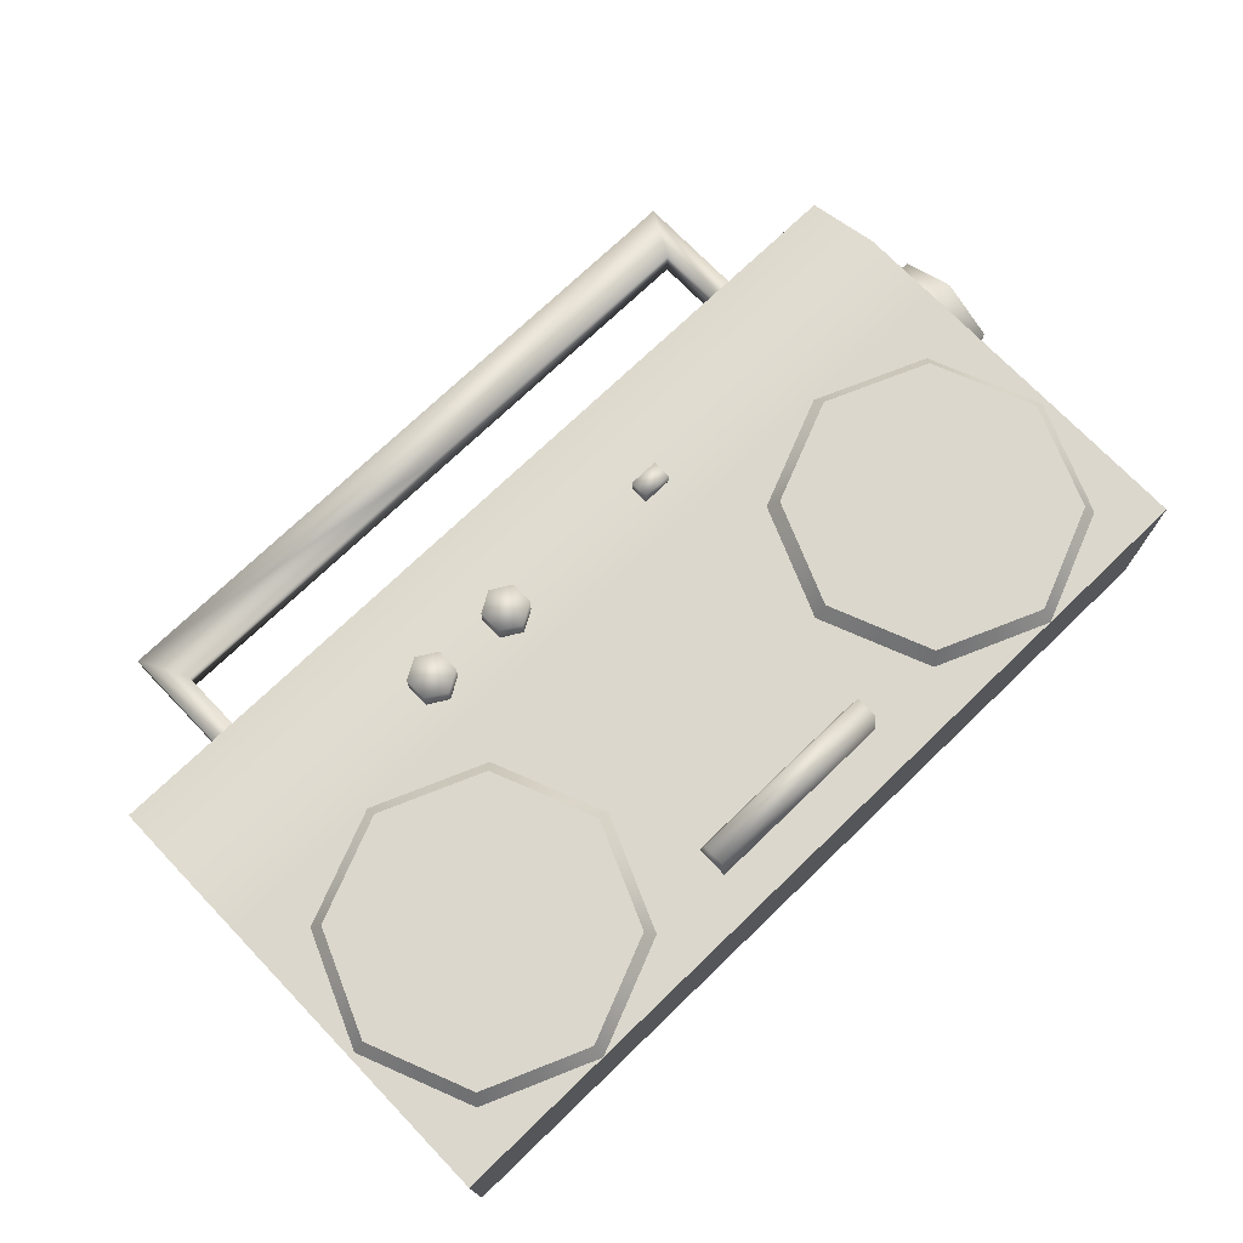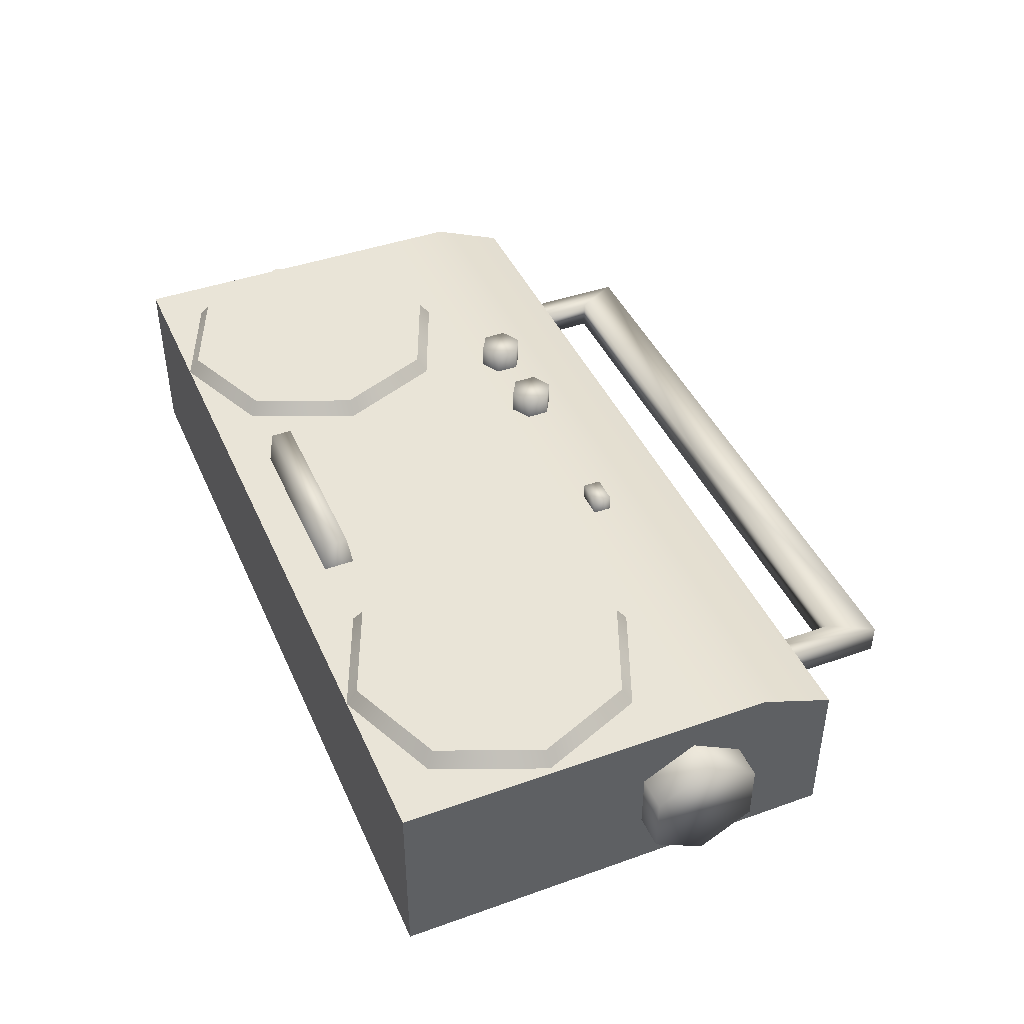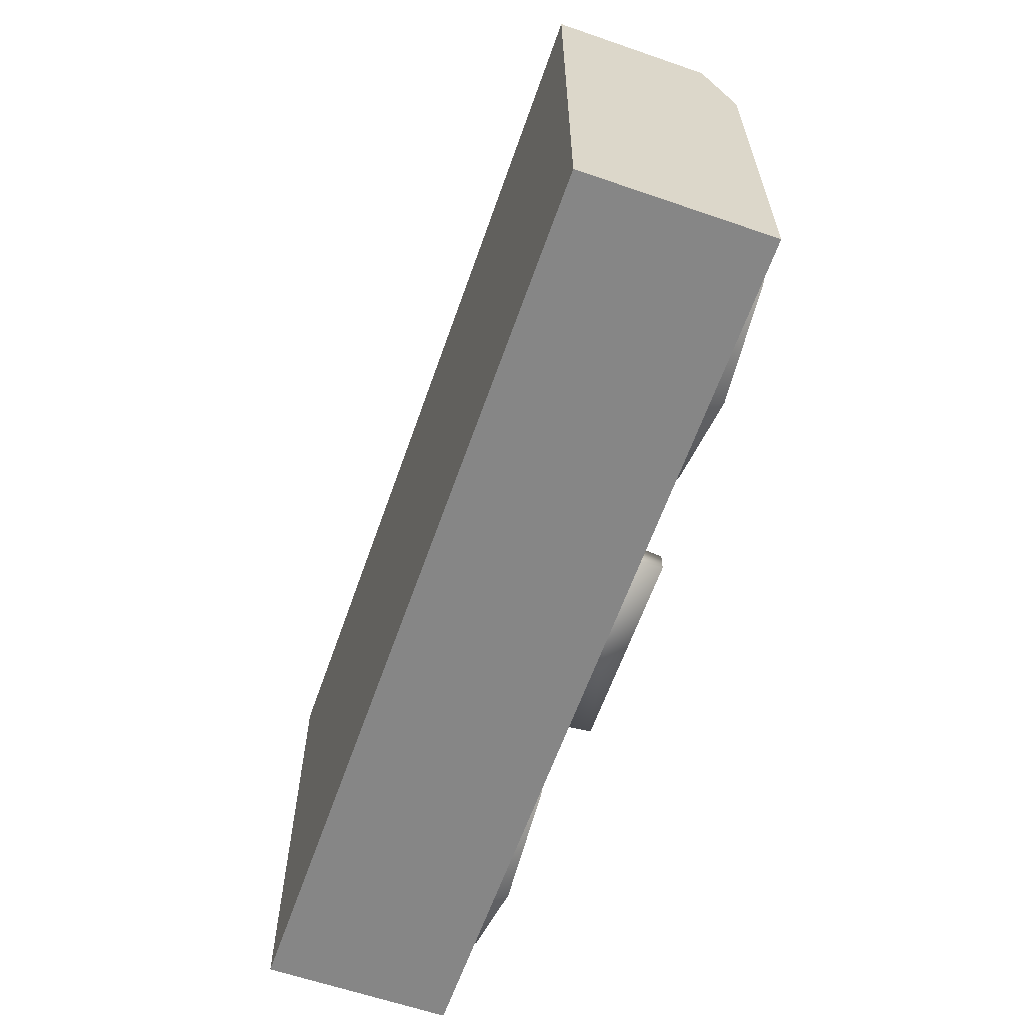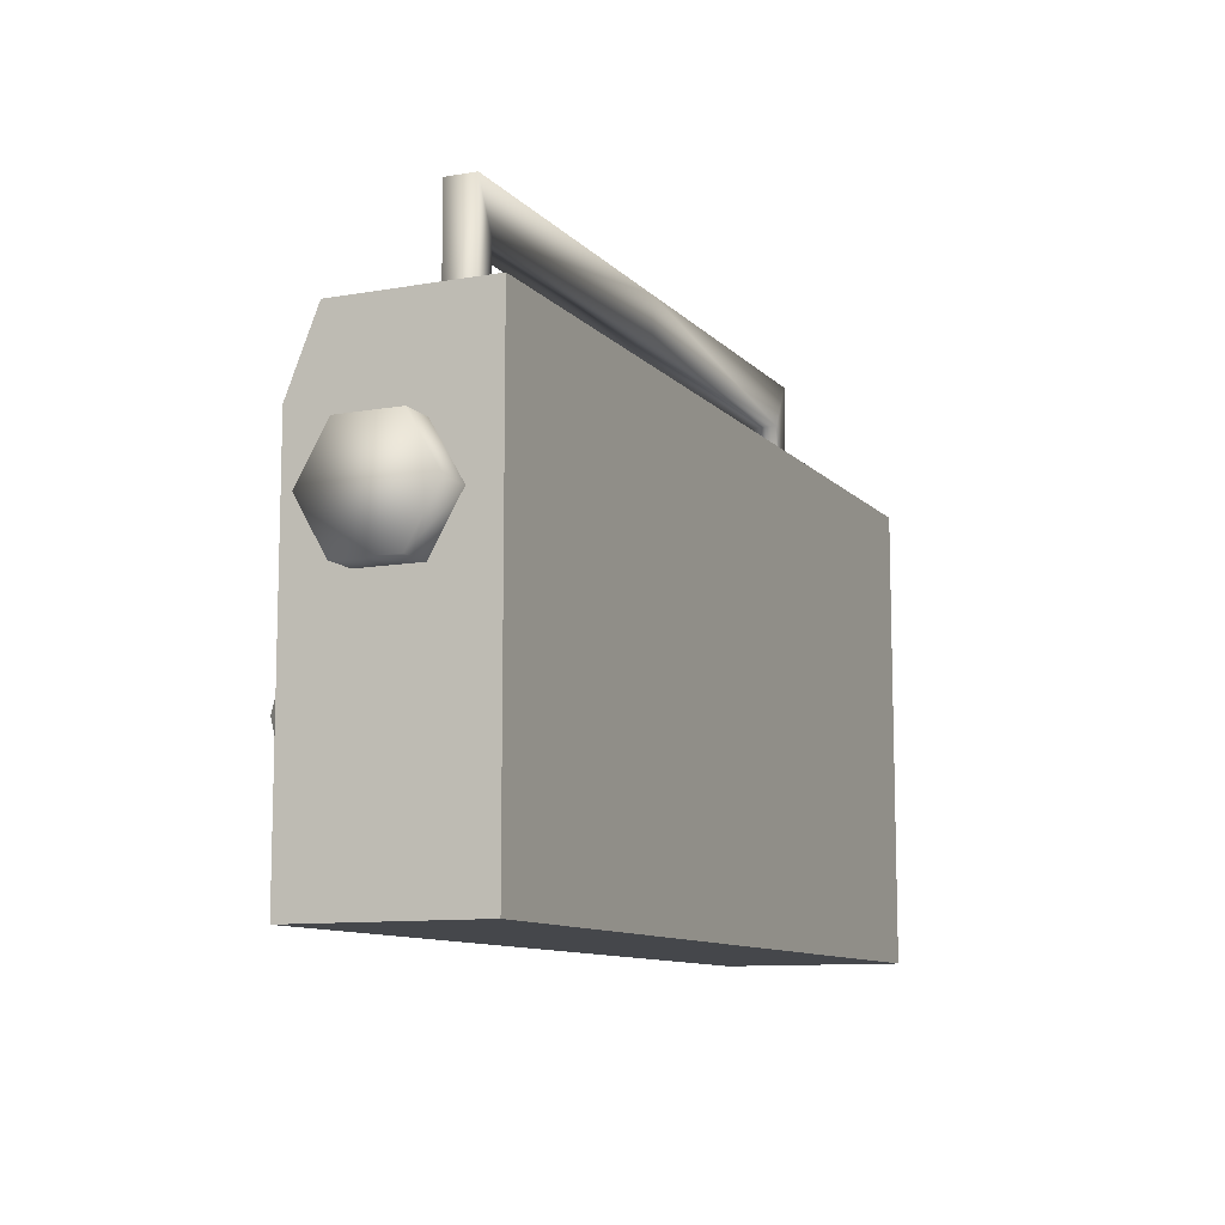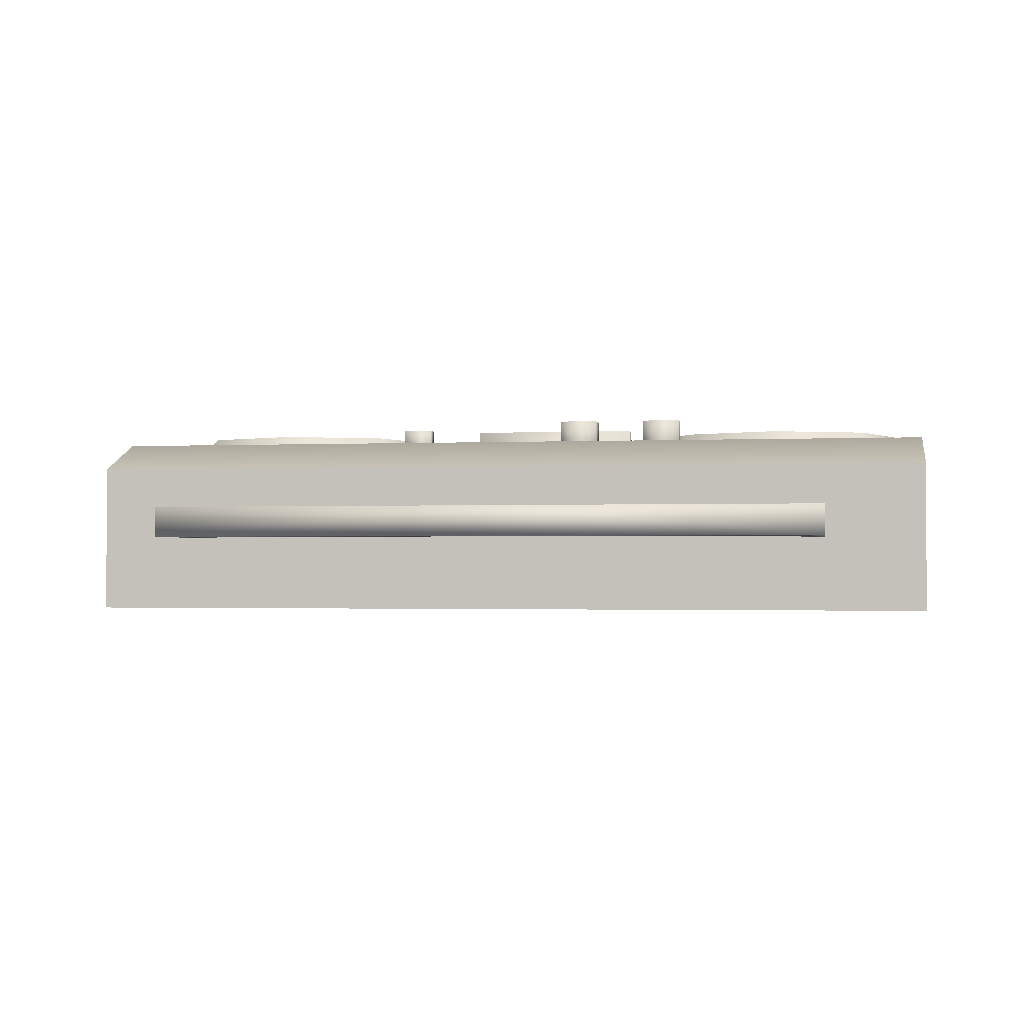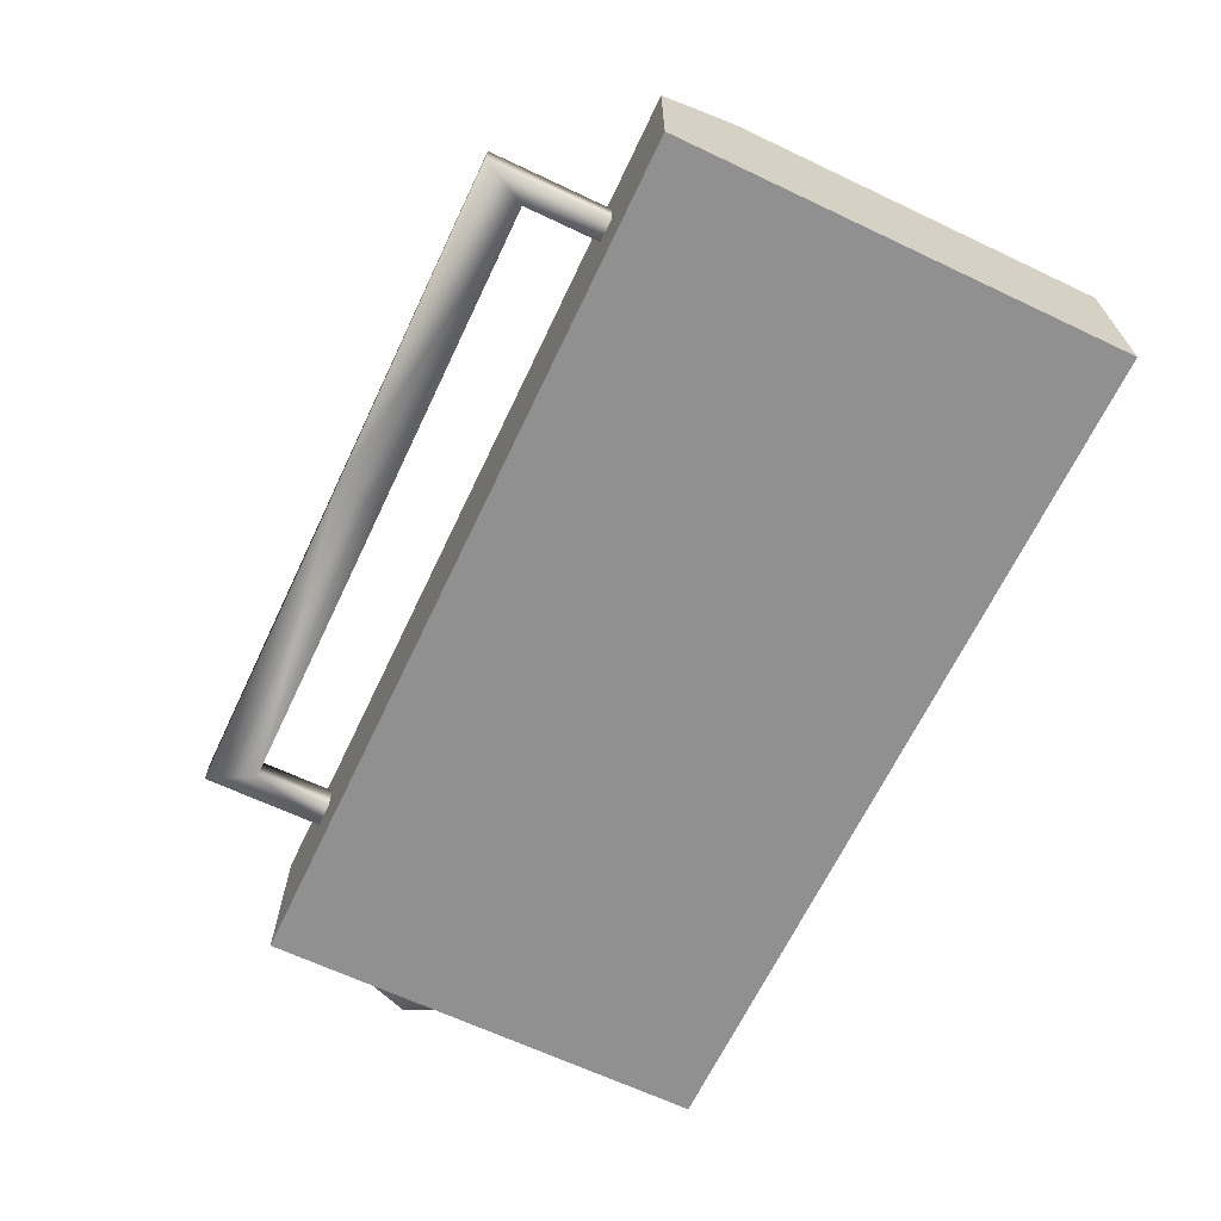
<metadata>
{"format":"obj","ext":"obj","renderer":"f3d","projection":"perspective","resolution":1024,"background":"white","views":[{"elev":73.1,"azim":-43.9,"up":"+Z"},{"elev":42.9,"azim":67.1,"up":"+Z"},{"elev":-62.1,"azim":-109.3,"up":"+Y"},{"elev":-10.3,"azim":114.2,"up":"+Y"},{"elev":-1.6,"azim":-170.3,"up":"+Z"},{"elev":-65.8,"azim":-115.4,"up":"+Z"}]}
</metadata>
<code>
o Cube.004_Cube.006
v -0.29 -0.13 0.06
v -0.29 0.12 0.06
v -0.29 -0.13 -0.06
v -0.29 0.12 -0.06
v -0.29 0.17 -0.06
v -0.223 0.16 0.01
v -0.223 0.25 0.01
v -0.223 0.16 -0.01
v -0.223 0.25 -0.01
v -0.207 0.16 0.01
v -0.207 0.22 0.01
v -0.207 0.16 -0.01
v -0.207 0.22 -0.01
v -0.0823 -0.13 -0.06
v -0.0823 0.12 -0.06
v -0.0823 -0.13 0.06
v -0.0823 0.17 -0.06
v -0.29 0.07 -0.06
v -0.0823 0.07 0.06
v -0.0823 0.07 -0.06
v -0.29 0.07 0.06
v -0.0823 0.17 0.04
v -0.29 0.17 0.04
v -0.2569 0.04071 0.06
v -0.2861 -0.03 0.06
v -0.2569 -0.1007 0.06
v -0.1861 -0.13 0.06
v -0.1154 -0.1007 0.06
v -0.08615 -0.03 0.06
v -0.1154 0.04071 0.06
v -0.1861 0.07 0.06
v -0.29 -0.03 0.06
v -0.0823 -0.03 0.06
v -0.2516 0.03543 0.06959
v -0.2787 -0.03 0.06959
v -0.2516 -0.09543 0.06959
v -0.1861 -0.1225 0.06959
v -0.1207 -0.09543 0.06959
v -0.09361 -0.03 0.06959
v -0.1207 0.03543 0.06959
v -0.1861 0.06254 0.06959
v 0.29 -0.13 0.06
v 0.29 0.12 0.06
v 0.29 -0.13 -0.06
v 0.29 0.12 -0.06
v 0.29 0.17 -0.06
v 0 0.22 -0.01
v 0 0.22 0.01
v 0 0.25 -0.01
v 0 0.25 0.01
v 0.0823 -0.13 -0.06
v 0.0823 0.12 -0.06
v 0.0823 -0.13 0.06
v 0.0823 0.17 -0.06
v 0.29 0.07 -0.06
v 0.0823 0.07 0.06
v 0.0823 0.07 -0.06
v 0 -0.13 -0.06
v 0 -0.13 0.06
v 0 0.17 0.04
v 0 0.07 -0.06
v 0.29 0.07 0.06
v 0.0823 0.17 0.04
v 0.29 0.17 0.04
v 0 0.12 -0.06
v 0 0.17 -0.06
v 0.2569 0.04071 0.06
v 0.2861 -0.03 0.06
v 0.2569 -0.1007 0.06
v 0.1861 -0.13 0.06
v 0.1154 -0.1007 0.06
v 0.08615 -0.03 0.06
v 0.1154 0.04071 0.06
v 0.1861 0.07 0.06
v 0.29 -0.03 0.06
v 0.0823 -0.03 0.06
v 0.2516 0.03543 0.06959
v 0.2787 -0.03 0.06959
v 0.2516 -0.09543 0.06959
v 0.1861 -0.1225 0.06959
v 0.1207 -0.09543 0.06959
v 0.09361 -0.03 0.06959
v 0.1207 0.03543 0.06959
v 0.1861 0.06254 0.06959
v 0.29 0.12 0.06
v -0.29 0.17 0.04
v 0.29 0.17 0.04
v 0.0823 -0.13 0.06
v 0.0823 0.12 0.06
v -0.0823 0.12 0.06
v 0.0823 0.17 0.04
v -0.0823 0.17 0.04
v -0.29 0.07 0.06
v 0.29 0.07 0.06
v 0.0823 0.07 0.06
v 0 0.12 0.06
v 0 0.07 0.06
v -0.29 0.12 0.06
v 0 0.17 0.04
v -0.0823 0.07 0.06
v -0.0823 -0.13 0.06
v 0 -0.13 0.06
v 0.288 0.07 -0.04
v 0.312 0.07 -0.04
v 0.288 0.03536 -0.02
v 0.312 0.03536 -0.02
v 0.288 0.03536 0.02
v 0.312 0.03536 0.02
v 0.288 0.07 0.04
v 0.312 0.07 0.04
v 0.288 0.1046 0.02
v 0.312 0.1046 0.02
v 0.288 0.1046 -0.02
v 0.312 0.1046 -0.02
v -0.06304 -0.09979 0.08162
v -0.06304 -0.0858 0.08162
v -0.06304 -0.1041 0.0537
v -0.06304 -0.08147 0.0537
v 0.06304 -0.09979 0.08162
v 0.06304 -0.0858 0.08162
v 0.06304 -0.1041 0.0537
v 0.06304 -0.08147 0.0537
v -0.1061 0.115 0.075
v -0.1061 0.115 0.058
v -0.04615 0.115 0.058
v -0.04615 0.115 0.075
v -0.03316 0.1075 0.058
v -0.03316 0.1075 0.075
v -0.03316 0.0925 0.058
v -0.03316 0.0925 0.075
v -0.04615 0.085 0.058
v -0.04615 0.085 0.075
v -0.05914 0.0925 0.058
v -0.05914 0.0925 0.075
v -0.05914 0.1075 0.058
v -0.05914 0.1075 0.075
v -0.09316 0.1075 0.058
v -0.09316 0.1075 0.075
v -0.09316 0.0925 0.058
v -0.09316 0.0925 0.075
v -0.1061 0.085 0.058
v -0.1061 0.085 0.075
v -0.1191 0.0925 0.058
v -0.1191 0.0925 0.075
v -0.1191 0.1075 0.058
v -0.1191 0.1075 0.075
v 0.06425 0.094 0.07
v 0.06425 0.106 0.07
v 0.06425 0.094 0.058
v 0.06425 0.106 0.058
v 0.08345 0.094 0.07
v 0.08345 0.106 0.07
v 0.08345 0.094 0.058
v 0.08345 0.106 0.058
v 0.223 0.16 0.01
v 0.223 0.25 0.01
v 0.223 0.16 -0.01
v 0.223 0.25 -0.01
v 0.207 0.16 0.01
v 0.207 0.22 0.01
v 0.207 0.16 -0.01
v 0.207 0.22 -0.01
v 0 0.22 -0.01
v 0 0.22 0.01
v 0 0.25 -0.01
v 0 0.25 0.01
v -0.29 -0.13 -0.06
v -0.29 -0.13 -0.06
v -0.29 -0.13 0.06
v -0.29 -0.13 0.06
v -0.29 0.07 -0.06
v -0.0823 -0.13 -0.06
v -0.29 0.17 0.04
v -0.29 0.17 -0.06
v -0.29 0.17 -0.06
v -0.29 0.12 -0.06
v 0 -0.13 -0.06
v -0.0823 0.17 -0.06
v -0.29 -0.03 0.06
v -0.29 0.07 0.06
v -0.0823 -0.13 0.06
v 0 0.17 -0.06
v -0.1861 0.07 0.06
v -0.1861 0.07 0.06
v -0.2861 -0.03 0.06
v -0.2569 0.04071 0.06
v -0.2569 -0.1007 0.06
v -0.1861 -0.13 0.06
v -0.1861 -0.13 0.06
v -0.1861 -0.13 0.06
v -0.1154 -0.1007 0.06
v -0.08615 -0.03 0.06
v -0.1154 0.04071 0.06
v -0.2787 -0.03 0.06959
v -0.2516 0.03543 0.06959
v -0.2516 -0.09543 0.06959
v -0.1861 -0.1225 0.06959
v -0.1207 -0.09543 0.06959
v -0.09361 -0.03 0.06959
v -0.1207 0.03543 0.06959
v -0.1861 0.06254 0.06959
v 0.29 -0.13 -0.06
v 0.29 -0.13 -0.06
v 0.29 -0.13 0.06
v 0.29 -0.13 0.06
v 0.29 0.07 -0.06
v 0.0823 -0.13 -0.06
v 0.29 0.17 0.04
v 0.29 0.17 -0.06
v 0.29 0.17 -0.06
v 0.29 0.12 -0.06
v 0.0823 0.17 -0.06
v 0.29 -0.03 0.06
v 0.29 0.07 0.06
v 0.0823 -0.13 0.06
v 0.1861 0.07 0.06
v 0.1861 0.07 0.06
v 0.2861 -0.03 0.06
v 0.2569 0.04071 0.06
v 0.2569 -0.1007 0.06
v 0.1861 -0.13 0.06
v 0.1861 -0.13 0.06
v 0.1861 -0.13 0.06
v 0.1154 -0.1007 0.06
v 0.08615 -0.03 0.06
v 0.1154 0.04071 0.06
v 0.2787 -0.03 0.06959
v 0.2516 0.03543 0.06959
v 0.2516 -0.09543 0.06959
v 0.1861 -0.1225 0.06959
v 0.1207 -0.09543 0.06959
v 0.09361 -0.03 0.06959
v 0.1207 0.03543 0.06959
v 0.1861 0.06254 0.06959
f 21 2 176 18
f 178 174 173 22
f 176 2 23 175
f 15 4 5 17
f 6 7 9 8
f 8 9 13 12
f 12 13 11 10
f 10 11 7 6
f 7 11 48 50
f 9 7 50 49
f 11 13 47 48
f 13 9 49 47
f 65 15 17 182
f 66 178 22 60
f 167 172 181 190 169
f 171 4 15 20
f 168 171 20 14
f 180 179 185 186
f 170 32 21 18 3
f 14 20 61 177
f 20 15 65 61
f 172 58 59 181
f 183 180 186
f 193 19 184
f 192 33 19 193
f 192 191 16 33
f 191 189 16
f 188 187 1
f 185 179 1 187
f 30 31 201 200
f 26 27 197 196
f 24 25 194 195
f 29 30 200 199
f 27 28 198 197
f 31 24 195 201
f 25 26 196 194
f 28 29 199 198
f 41 34 40
f 35 39 40 34
f 37 38 36
f 36 38 39 35
f 62 55 211 43
f 212 63 208 209
f 211 210 64 43
f 52 54 46 45
f 65 182 54 52
f 66 60 63 212
f 202 204 223 215 207
f 206 57 52 45
f 203 51 57 206
f 214 219 218 213
f 205 44 55 62 75
f 51 177 61 57
f 57 61 65 52
f 207 215 59 58
f 216 219 214
f 226 217 56
f 225 226 56 76
f 225 76 53 224
f 224 53 222
f 221 42 220
f 218 220 42 213
f 73 233 234 74
f 69 229 230 70
f 67 228 227 68
f 72 232 233 73
f 70 230 231 71
f 74 234 228 67
f 68 227 229 69
f 71 231 232 72
f 84 83 77
f 78 77 83 82
f 80 79 81
f 79 78 82 81
f 100 90 98 93
f 89 85 87 91
f 98 90 92 86
f 96 89 91 99
f 94 85 89 95
f 97 96 90 100
f 102 97 100 101
f 88 95 97 102
f 95 89 96 97
f 90 96 99 92
f 103 104 106 105
f 105 106 108 107
f 107 108 110 109
f 109 110 112 111
f 106 104 114 112 110 108
f 111 112 114 113
f 113 114 104 103
f 115 116 118 117
f 121 122 120 119
f 119 120 116 115
f 117 121 119 115
f 122 118 116 120
f 138 123 146 144 142 140
f 125 126 128 127
f 141 142 144 143
f 127 128 130 129
f 139 140 142 141
f 129 130 132 131
f 145 146 123 124
f 137 138 140 139
f 131 132 134 133
f 128 126 136 134 132 130
f 124 123 138 137
f 133 134 136 135
f 143 144 146 145
f 135 136 126 125
f 147 148 150 149
f 153 154 152 151
f 151 152 148 147
f 149 153 151 147
f 154 150 148 152
f 155 157 158 156
f 157 161 162 158
f 161 159 160 162
f 159 155 156 160
f 156 166 164 160
f 158 165 166 156
f 160 164 163 162
f 162 163 165 158

</code>
